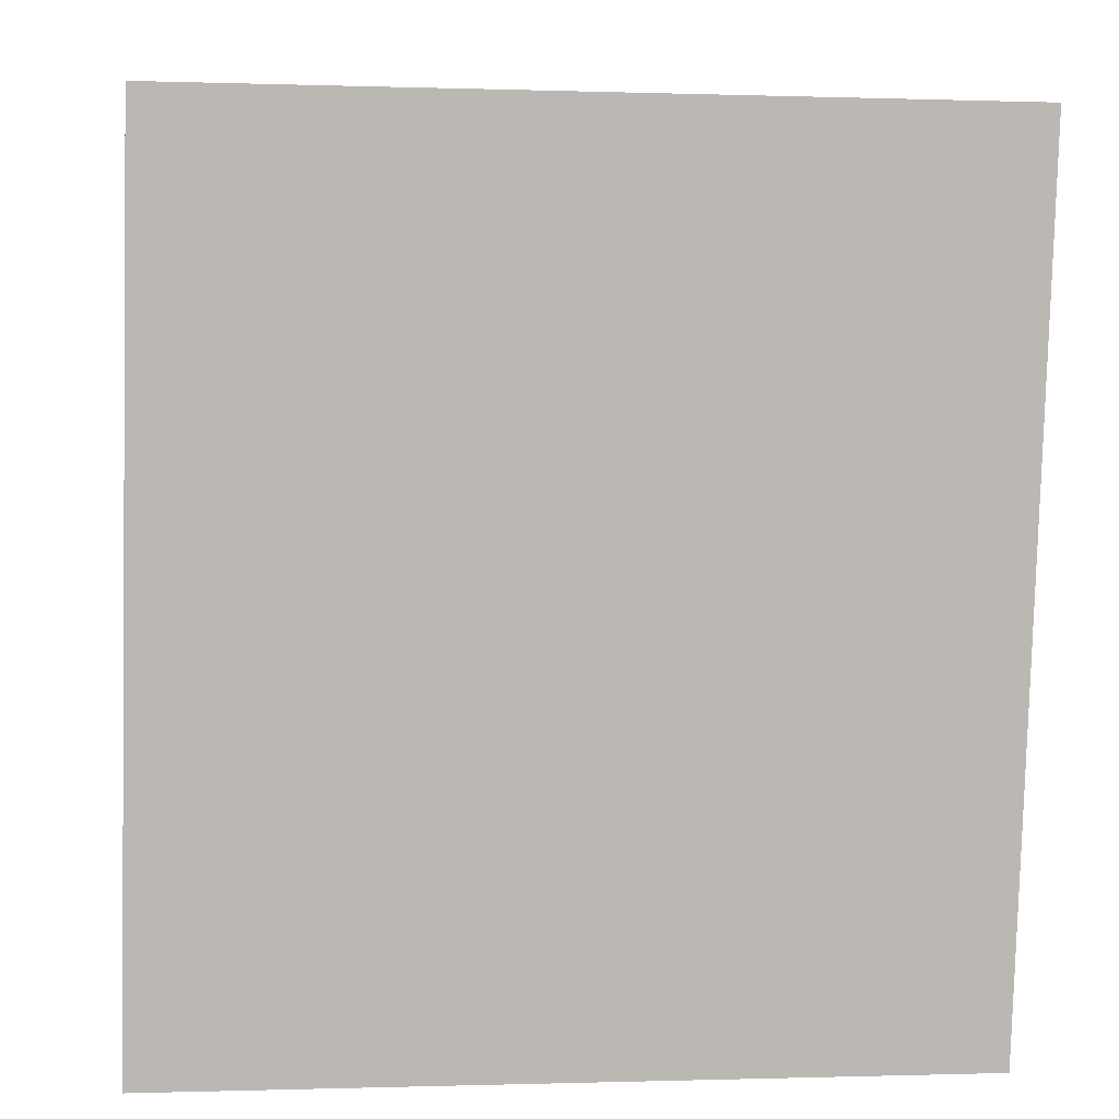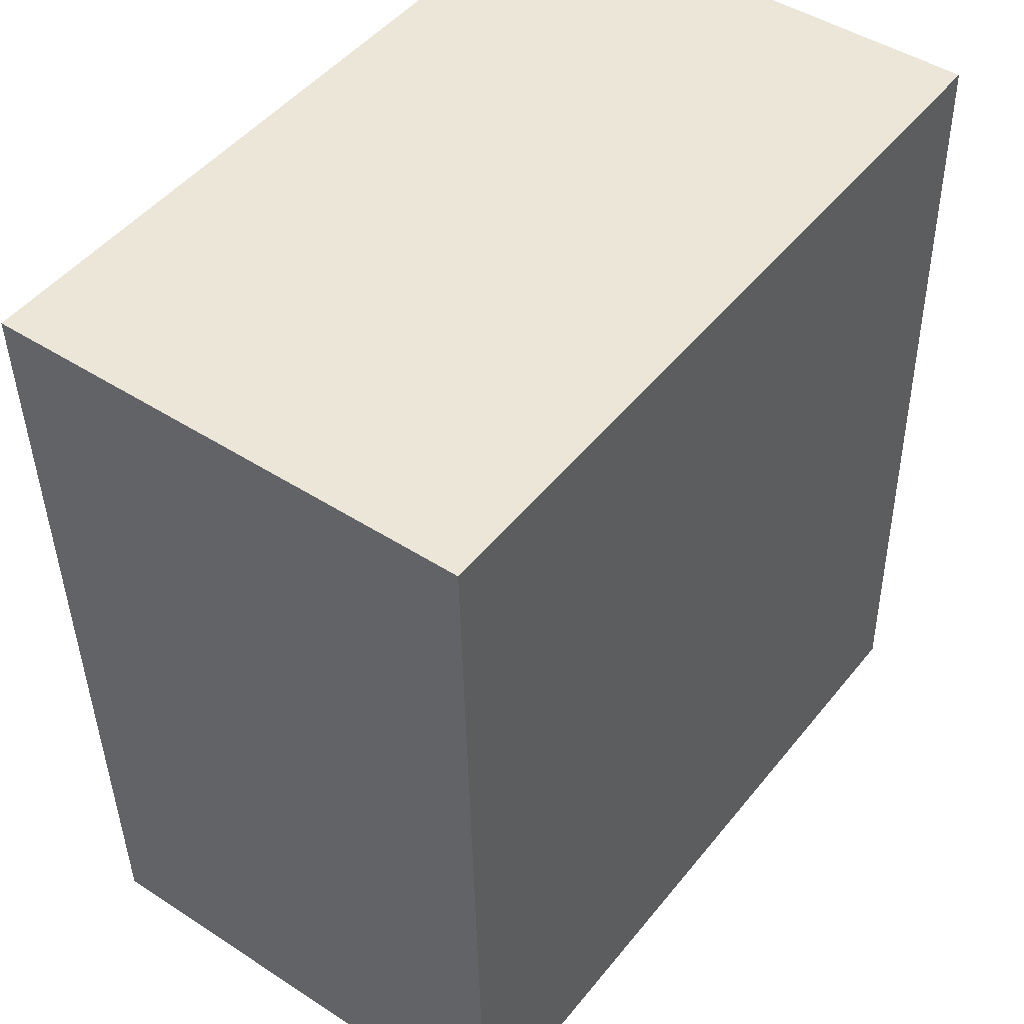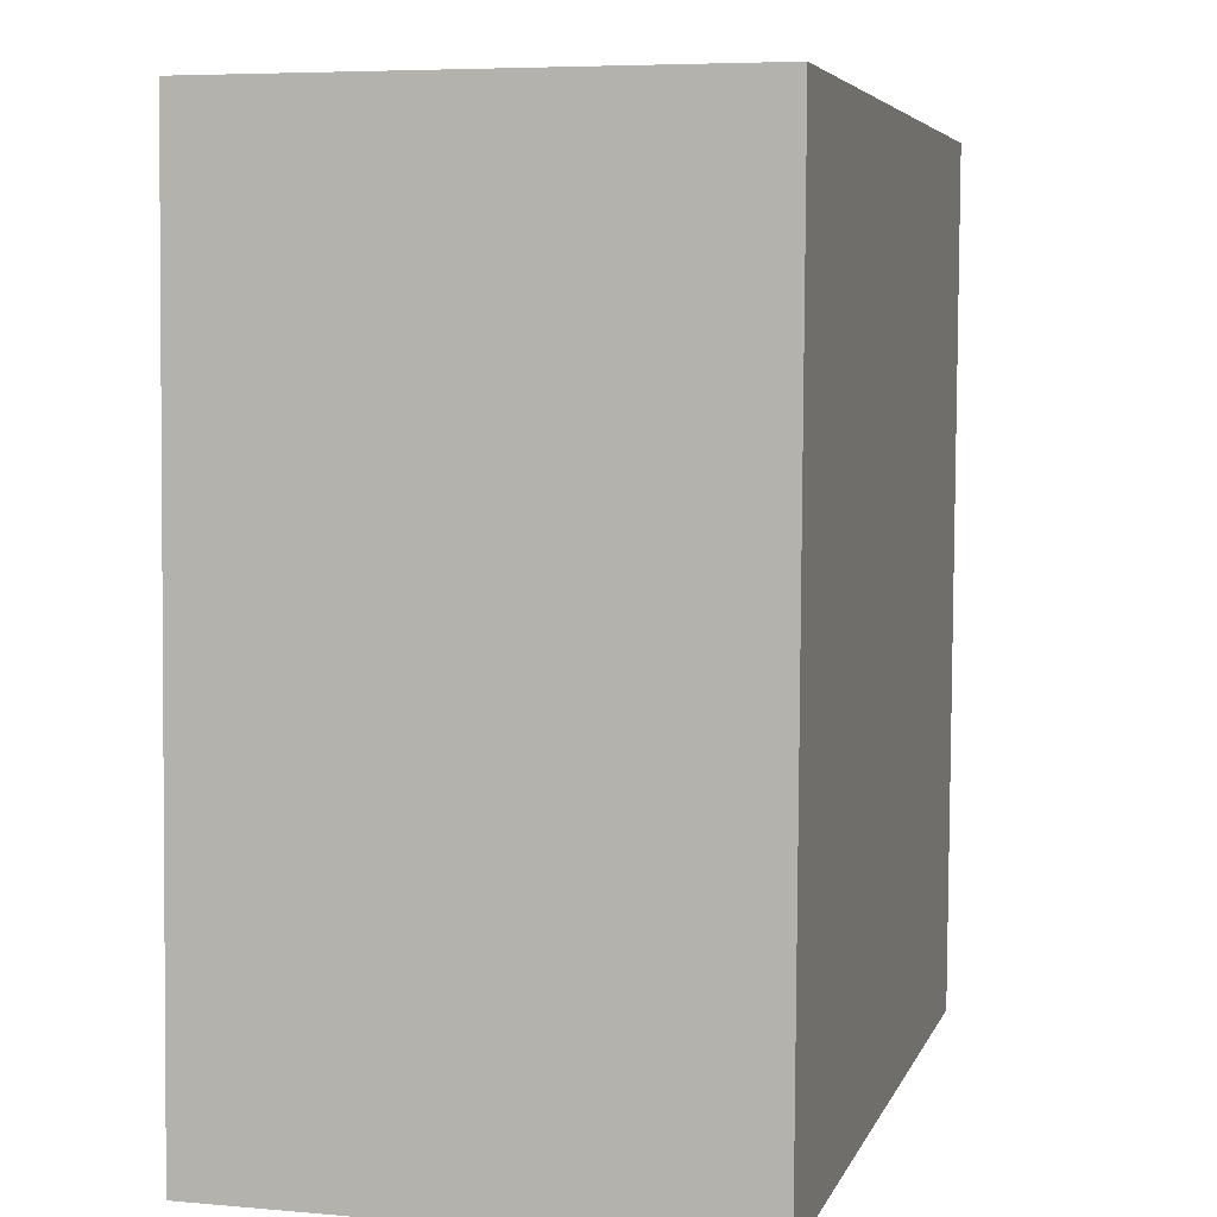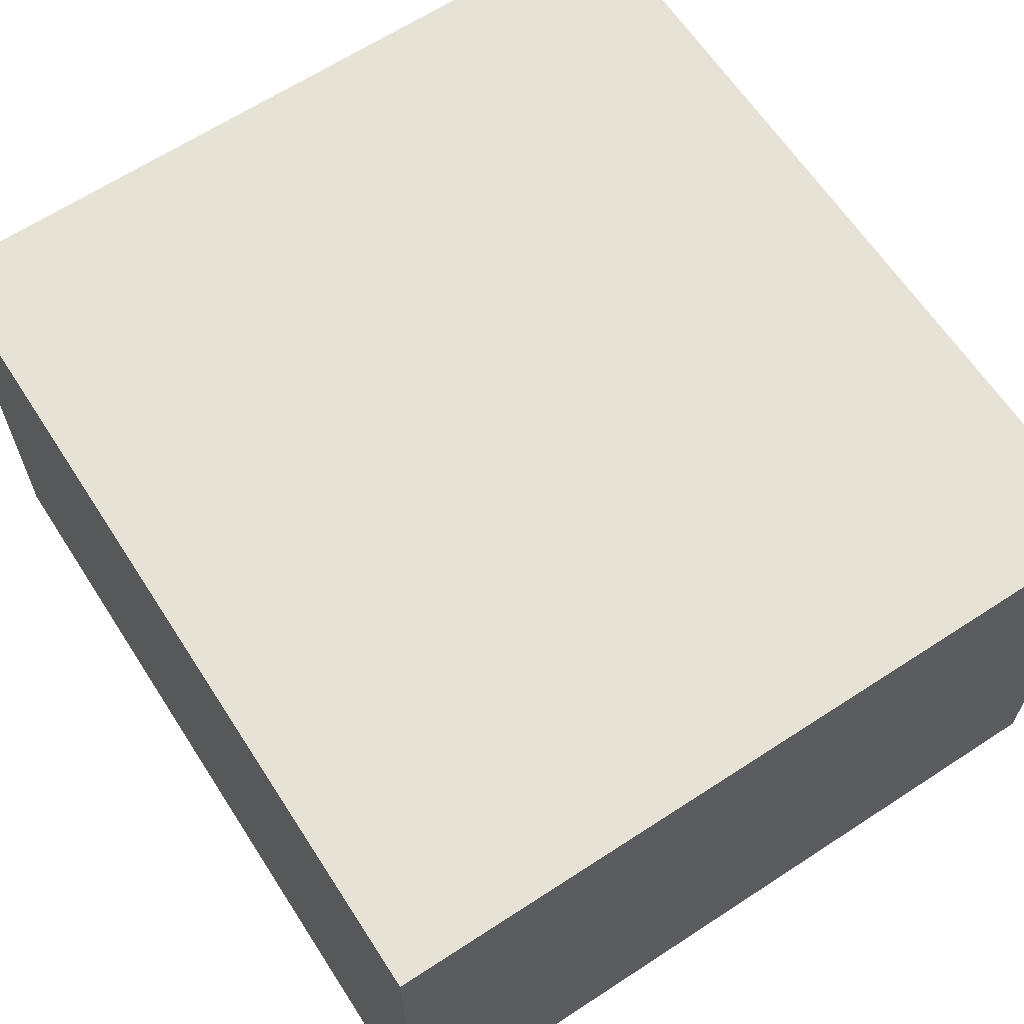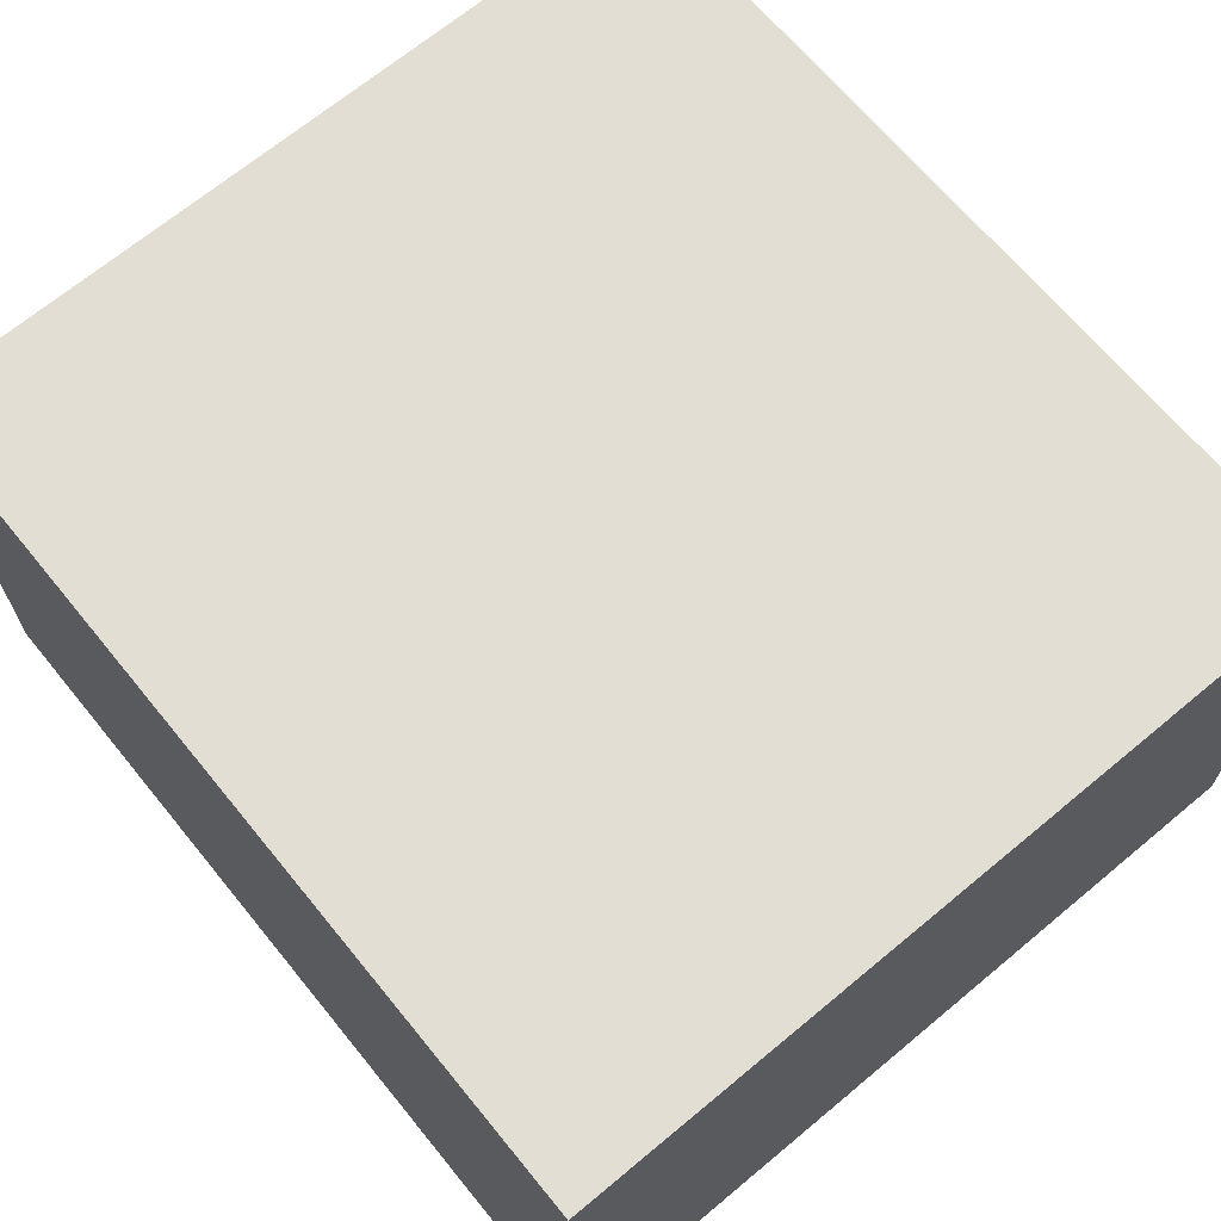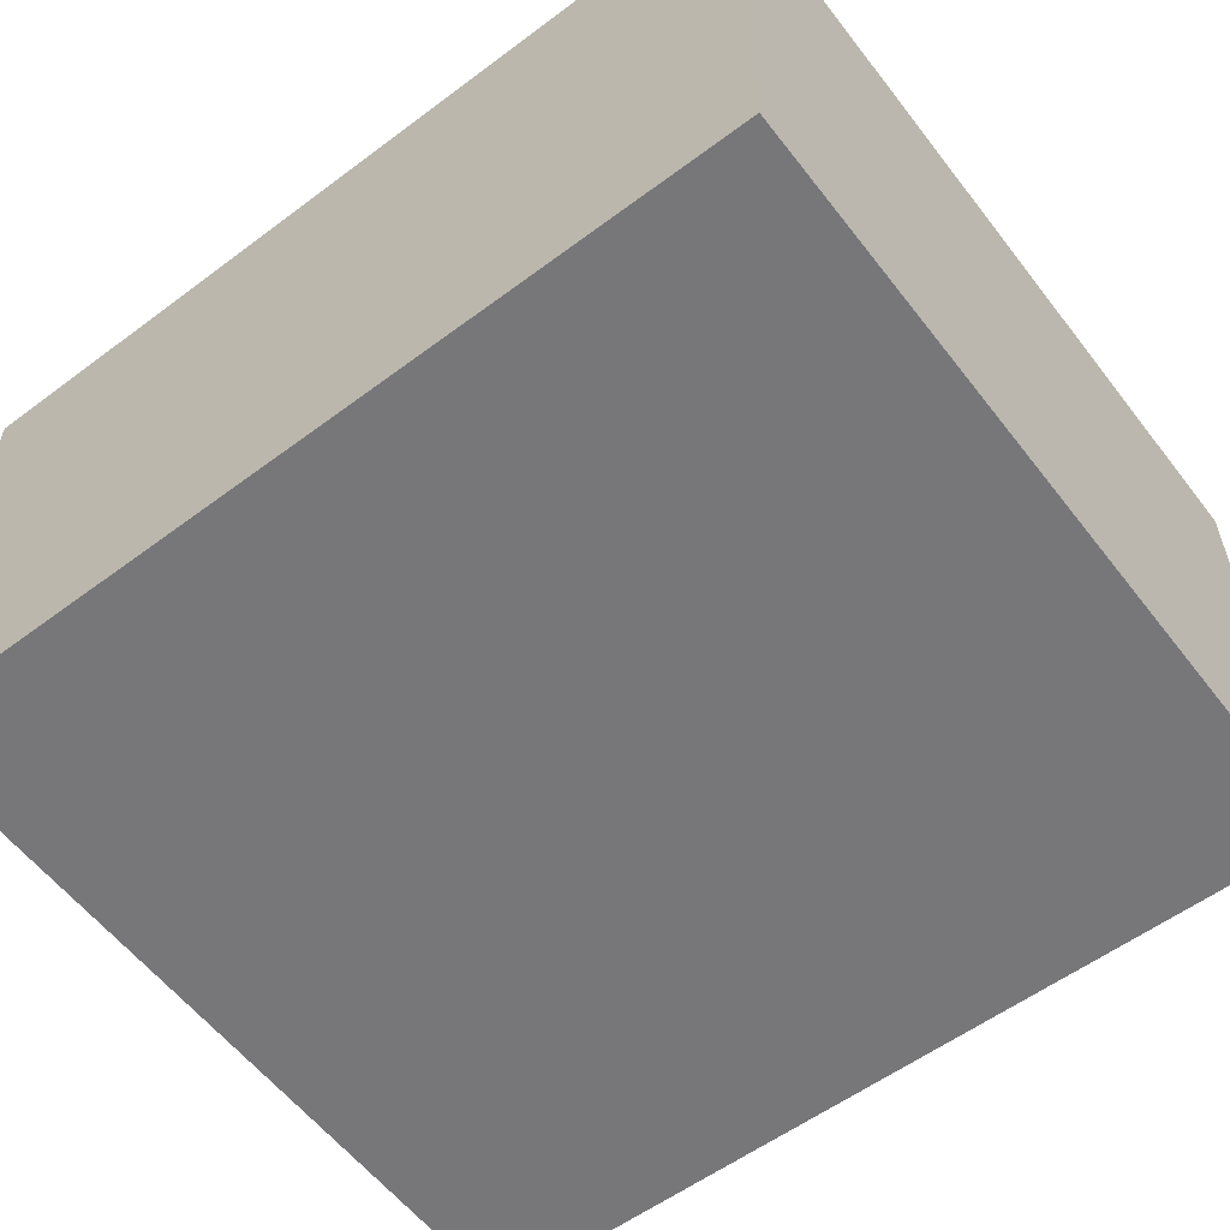
<metadata>
{"format":"obj","ext":"obj","renderer":"f3d","projection":"perspective","resolution":1024,"background":"white","views":[{"elev":7.7,"azim":174.3,"up":"+Z"},{"elev":46.2,"azim":-53.5,"up":"+Z"},{"elev":6.1,"azim":104.9,"up":"+Z"},{"elev":63.5,"azim":-34.5,"up":"+Y"},{"elev":67.2,"azim":-40.9,"up":"+Y"},{"elev":-57.2,"azim":-53.8,"up":"+Y"}]}
</metadata>
<code>
v  5.349 -6.082e-18 0.09933
v  0.1704 3.558e-16 -5.811
v  5.496 3.524e-16 -5.755
v  0 0 0
v  7.153e-05 3.36 -0.0001063
v  5.349 3.36 0.09922
v  5.496 3.36 -5.755
v  0.1704 3.36 -5.811
g defaultobject
f 1 2 3
f 2 1 4
f 1 5 4
f 5 1 6
f 3 6 1
f 6 3 7
f 8 3 2
f 3 8 7
f 5 2 4
f 2 5 8
f 6 8 5
f 8 6 7

</code>
